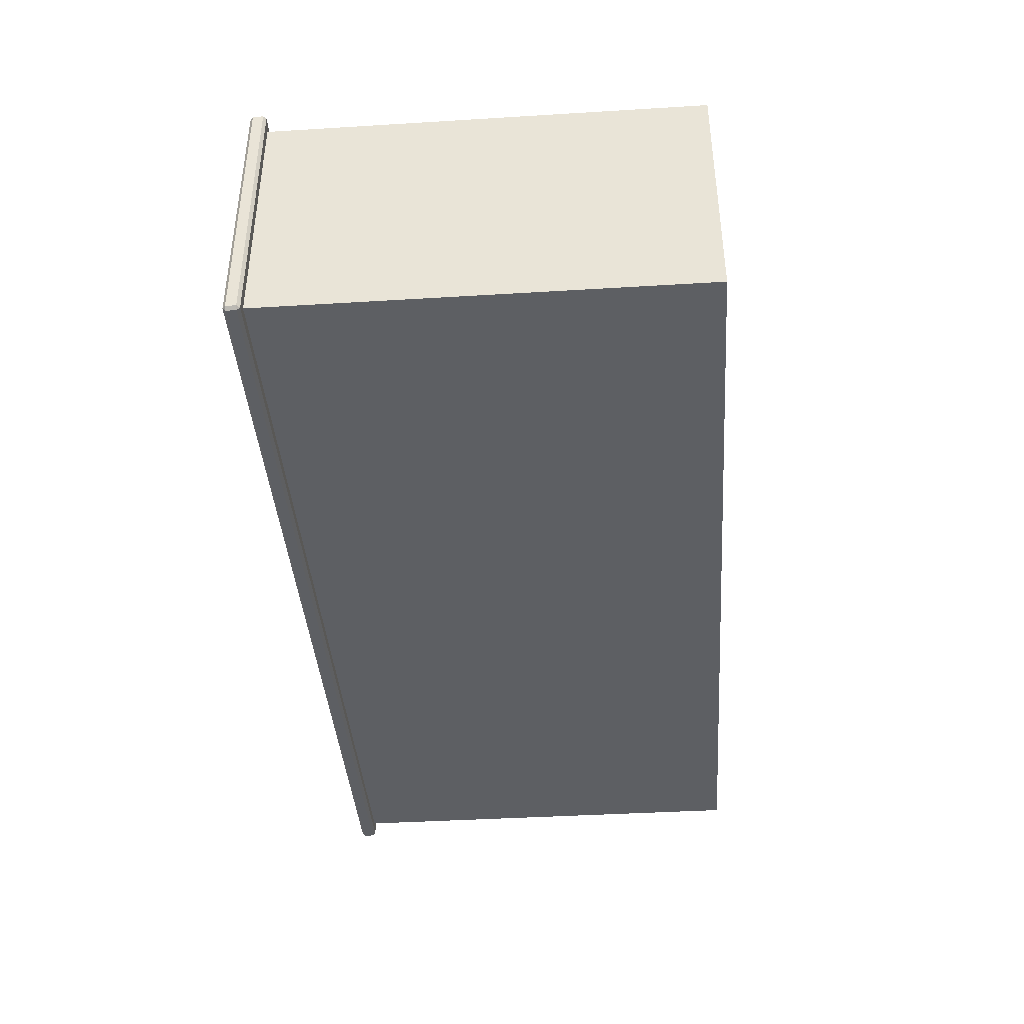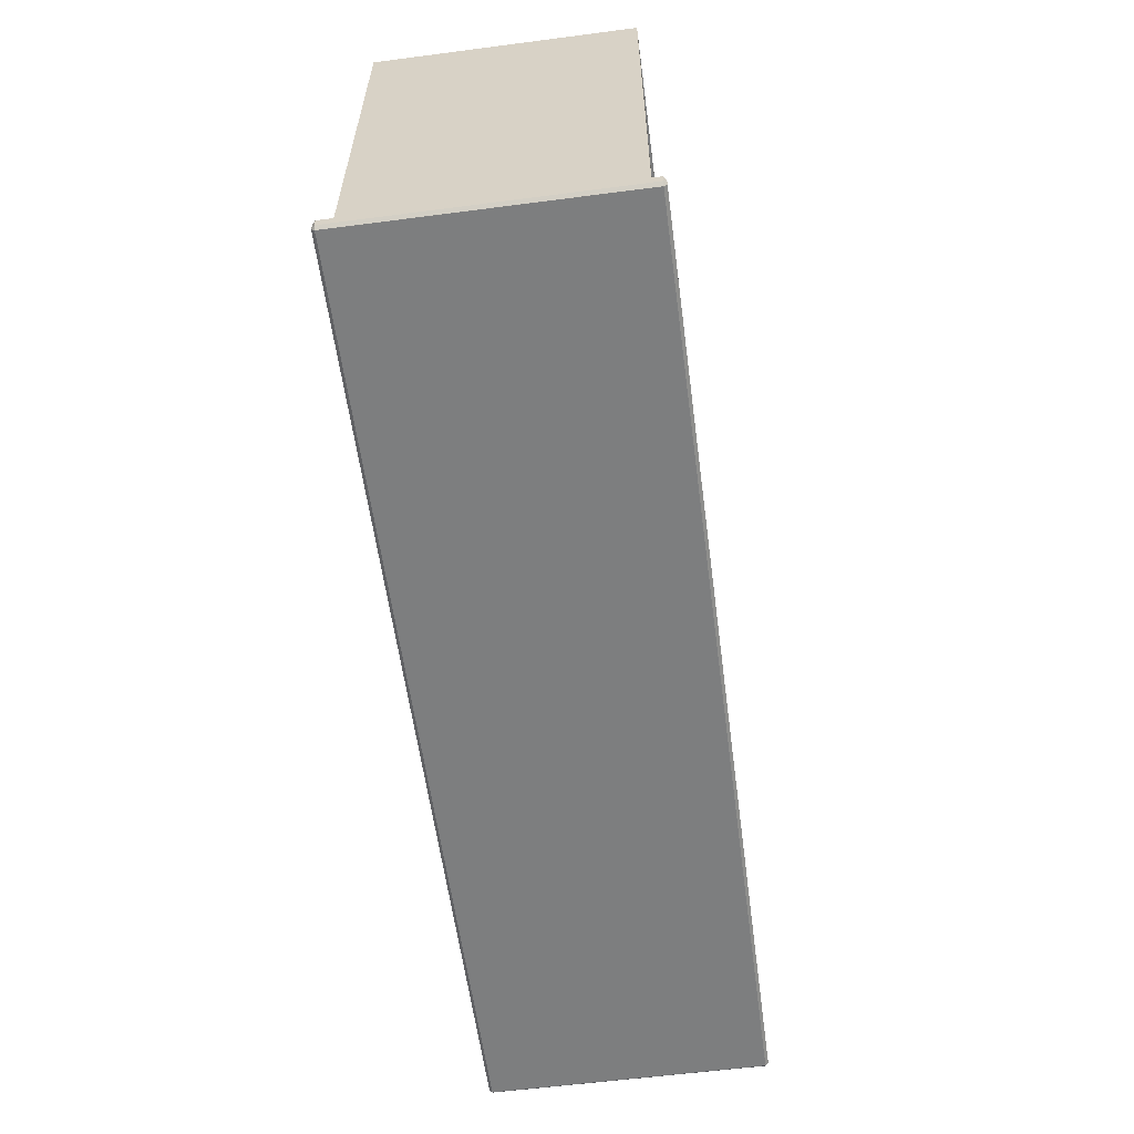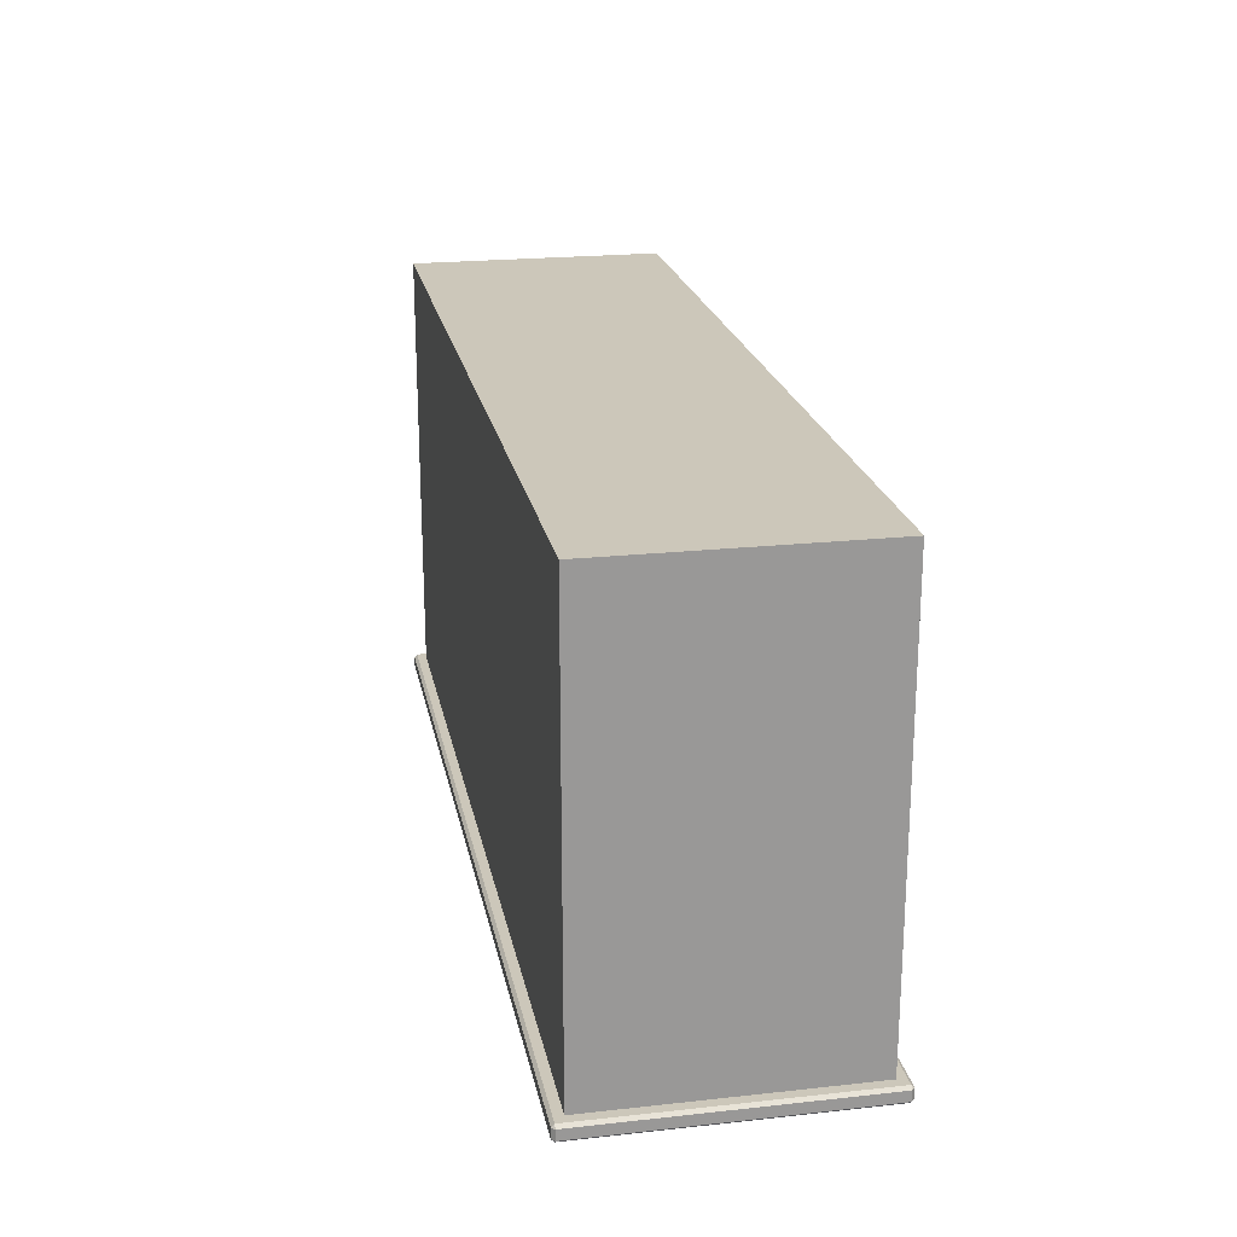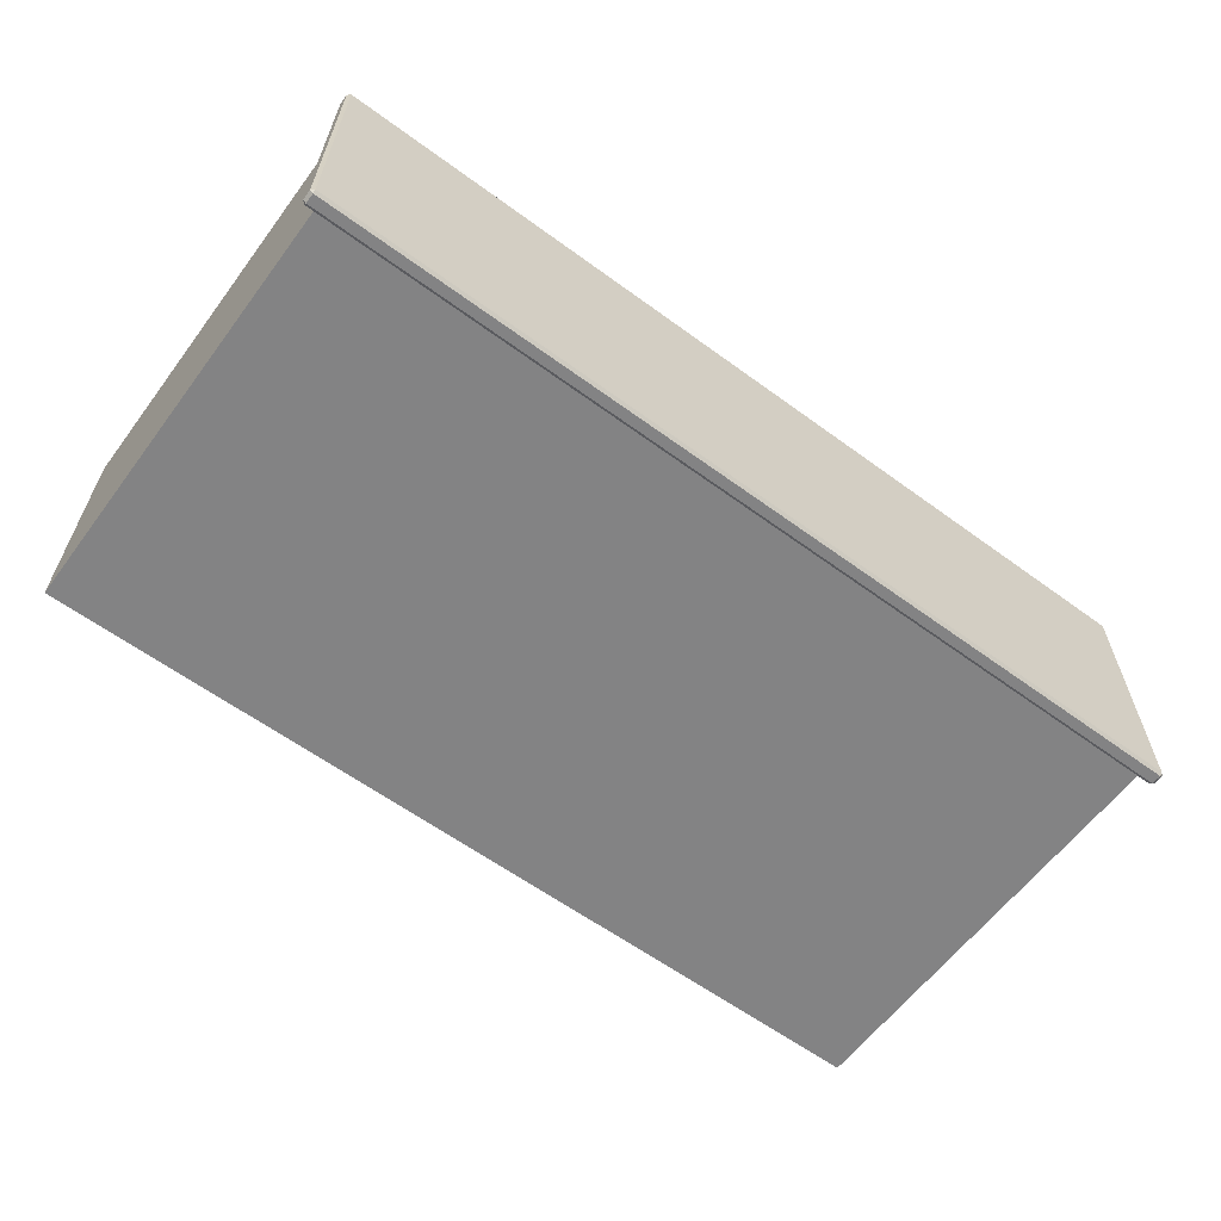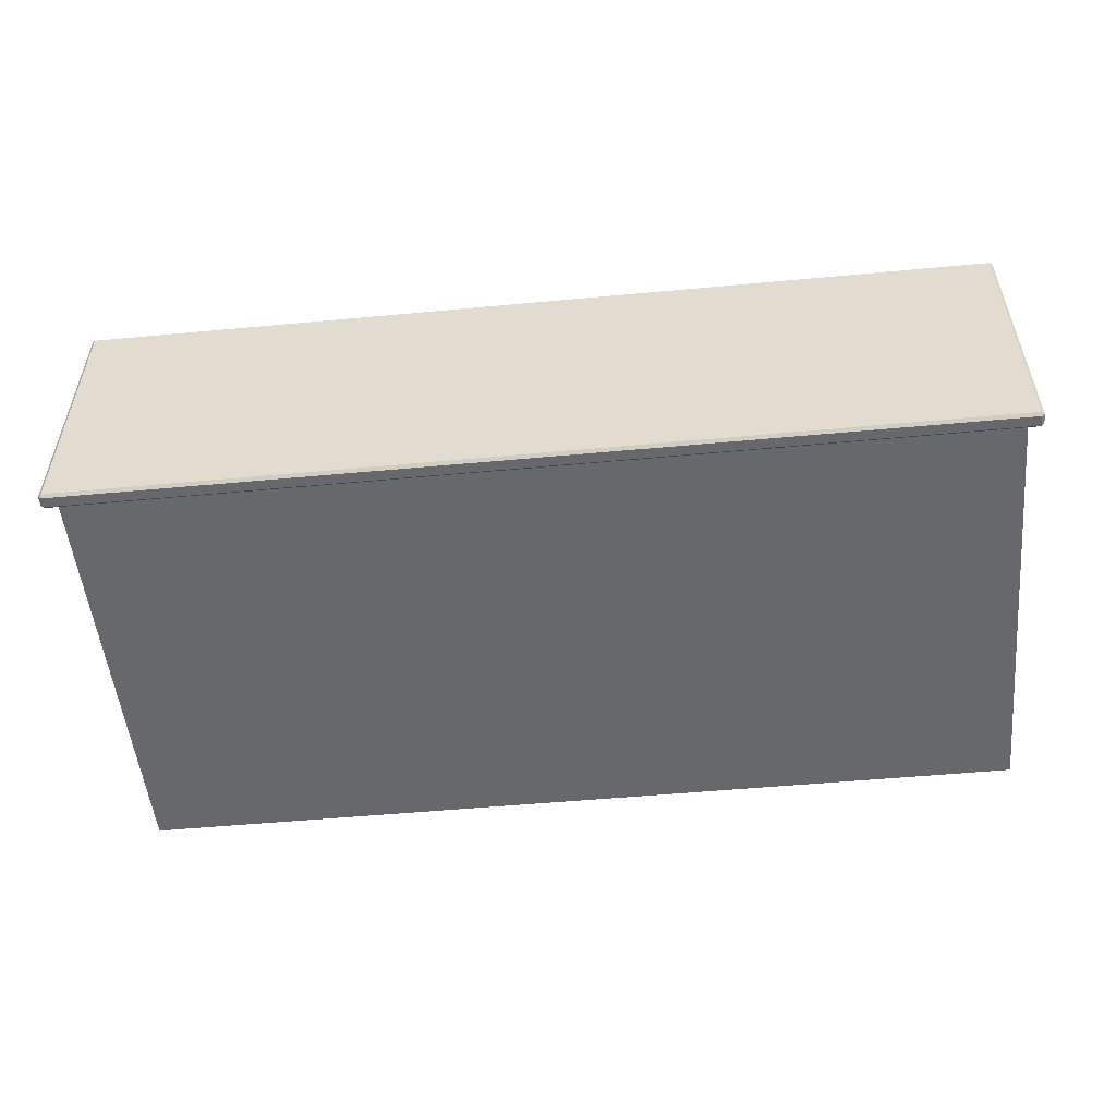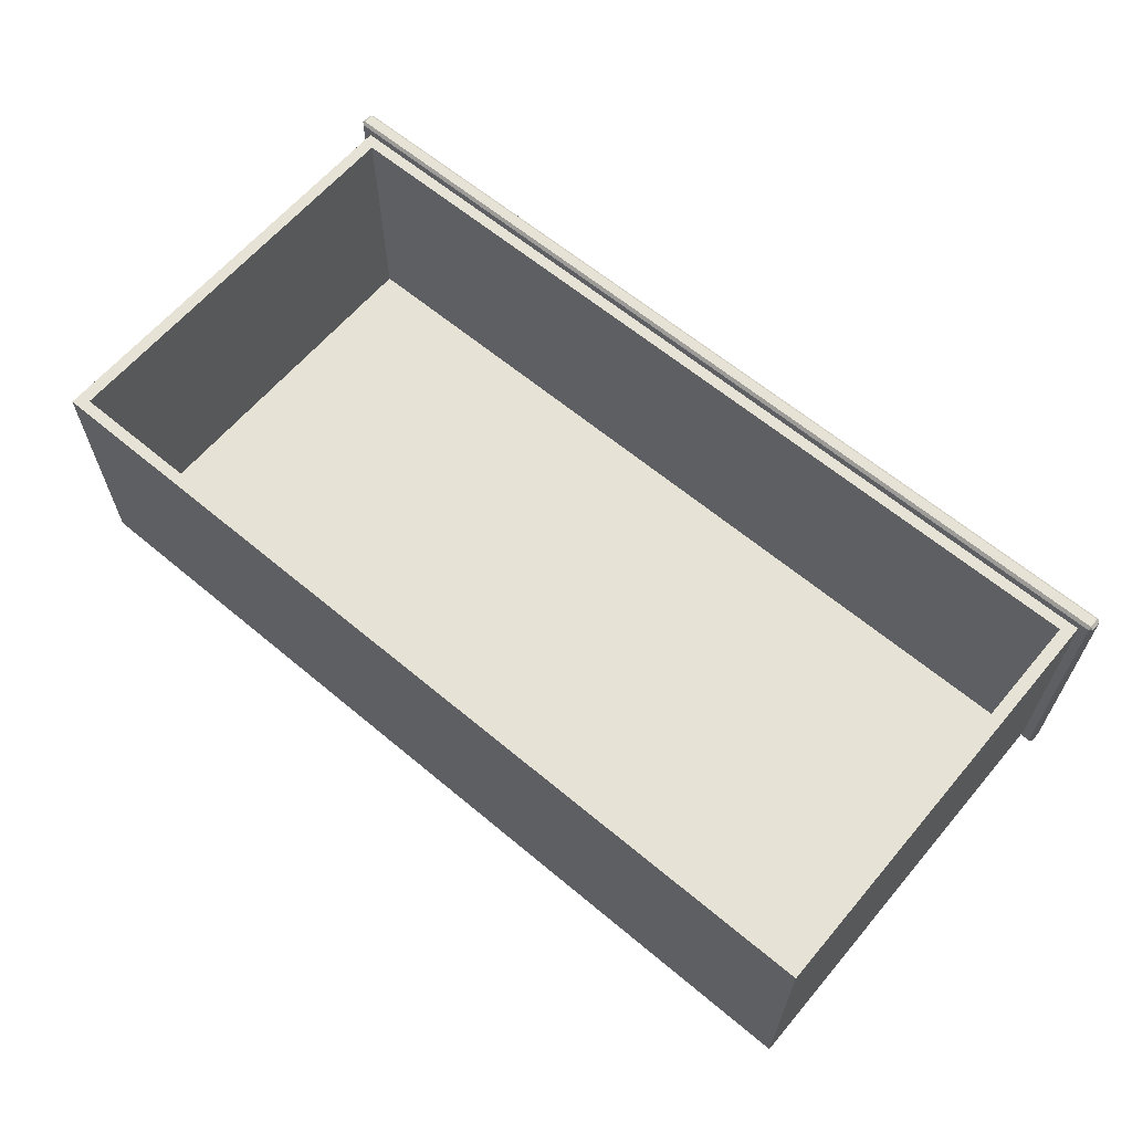
<metadata>
{"format":"obj","ext":"obj","renderer":"f3d","projection":"perspective","resolution":1024,"background":"white","views":[{"elev":-40.4,"azim":94.3,"up":"+Z"},{"elev":-59.3,"azim":-82.4,"up":"+Y"},{"elev":21.5,"azim":-100.9,"up":"+Y"},{"elev":-61.1,"azim":-36.7,"up":"+Z"},{"elev":-52.5,"azim":5.7,"up":"+Z"},{"elev":63.1,"azim":-139.8,"up":"+Z"}]}
</metadata>
<code>
o DeskDrawer_308_2_1
v -0.6649 -0.3157 0.3597
v 0.009467 -0.3157 0.3597
v 0.009467 -0.3082 0.3597
v -0.6649 -0.3082 0.3597
v -0.658 -0.3061 0.1642
v -0.658 0.01355 0.1642
v 0.002591 0.01355 0.1642
v 0.002591 -0.3061 0.1642
v -0.6649 -0.3178 0.1577
v 0.009468 -0.3178 0.1577
v 0.009468 -0.3178 0.3575
v -0.6649 -0.3178 0.3575
v 0.009467 -0.3157 0.1555
v -0.6649 -0.3157 0.1555
v -0.6649 -0.3082 0.1555
v 0.009467 -0.3082 0.1555
v 0.01178 -0.3157 0.3575
v 0.01178 -0.3157 0.1577
v 0.01178 -0.3082 0.1577
v 0.01178 -0.3082 0.3575
v 0.009468 -0.3061 0.1577
v -0.6649 -0.3061 0.1577
v 0.002591 -0.3061 0.351
v 0.009468 -0.3061 0.3575
v -0.658 -0.3061 0.351
v -0.6649 -0.3061 0.3575
v -0.658 0.01355 0.351
v 0.002591 0.01355 0.351
v -0.6488 -0.2977 0.351
v -0.6488 -0.2977 0.1748
v -0.6488 0.005135 0.1748
v -0.6488 0.005135 0.351
v -0.006598 -0.2977 0.351
v -0.006598 0.005135 0.351
v -0.006598 -0.2977 0.1748
v -0.006598 0.005135 0.1748
v -0.6672 -0.3157 0.3575
v -0.6672 -0.3157 0.1577
v -0.6672 -0.3082 0.1577
v -0.6672 -0.3082 0.3575
f 1 3 2
f 1 4 3
f 5 7 6
f 5 8 7
f 9 11 10
f 9 12 11
f 13 15 14
f 13 16 15
f 17 19 18
f 17 20 19
f 8 22 21
f 8 5 22
f 23 8 21
f 23 21 24
f 25 23 24
f 25 24 26
f 5 26 22
f 5 25 26
f 6 28 27
f 6 7 28
f 25 6 27
f 25 5 6
f 29 31 30
f 29 32 31
f 8 28 7
f 8 23 28
f 29 23 25
f 29 33 23
f 32 29 25
f 32 25 27
f 34 32 27
f 34 27 28
f 33 28 23
f 33 34 28
f 35 31 36
f 35 30 31
f 34 35 36
f 34 33 35
f 33 30 35
f 33 29 30
f 32 36 31
f 32 34 36
f 37 1 12
f 17 11 2
f 38 9 14
f 18 13 10
f 39 15 22
f 26 4 40
f 21 16 19
f 20 3 24
f 38 12 9
f 38 37 12
f 10 17 18
f 10 11 17
f 1 11 12
f 1 2 11
f 9 13 14
f 9 10 13
f 22 40 39
f 22 26 40
f 19 24 21
f 19 20 24
f 26 3 4
f 26 24 3
f 15 21 22
f 15 16 21
f 37 4 1
f 37 40 4
f 39 14 15
f 39 38 14
f 18 16 13
f 18 19 16
f 20 2 3
f 20 17 2
f 38 40 37
f 38 39 40

</code>
